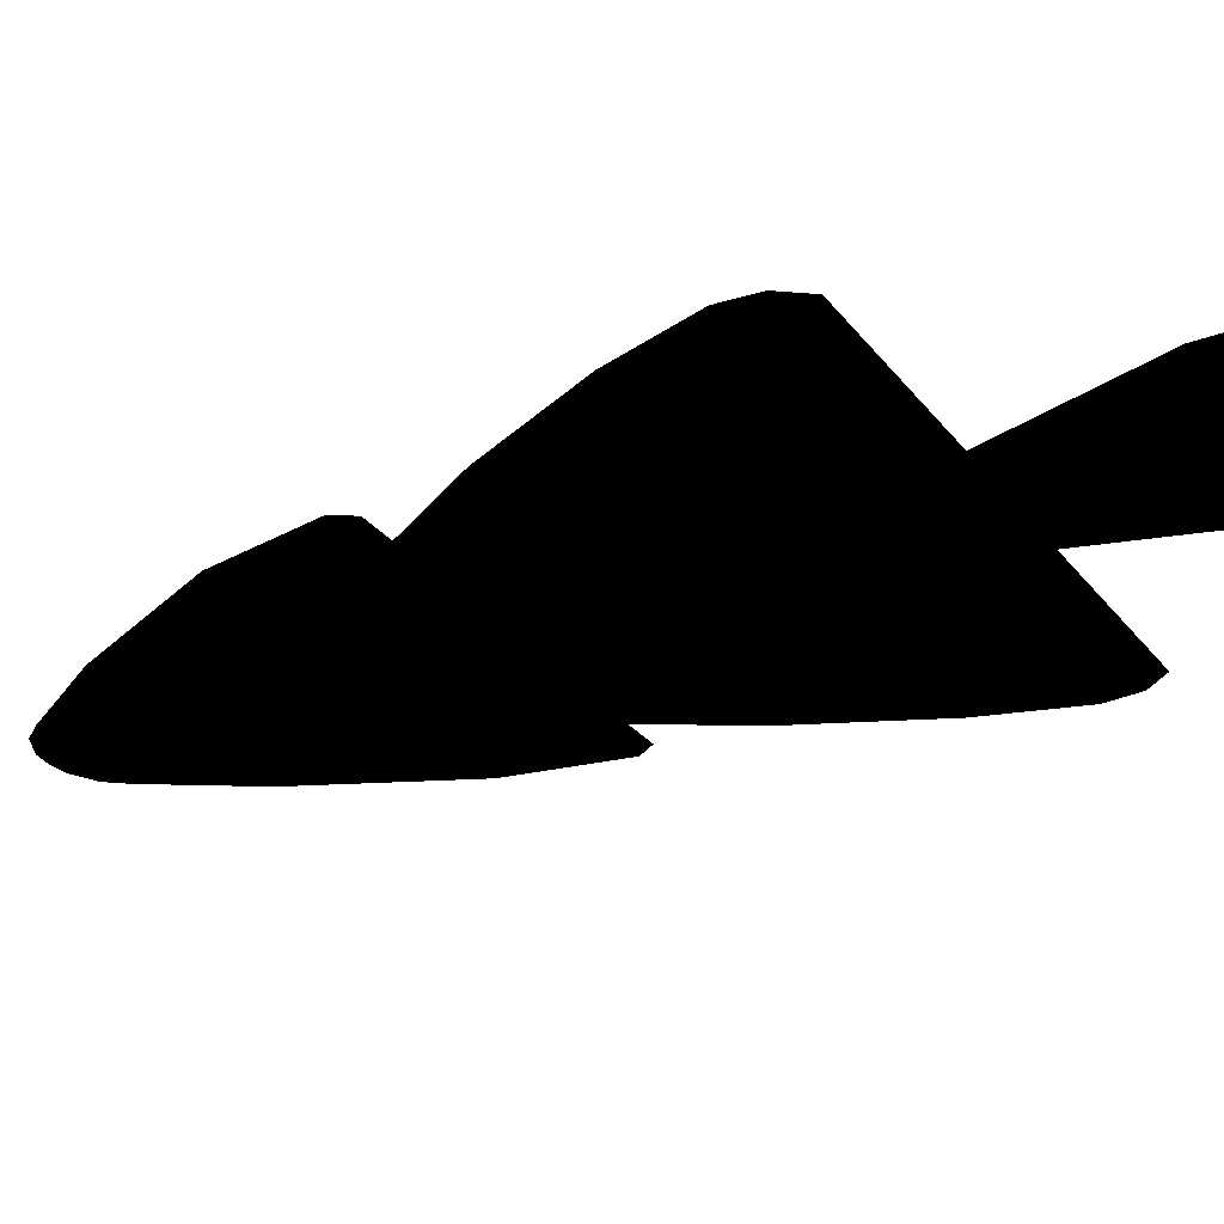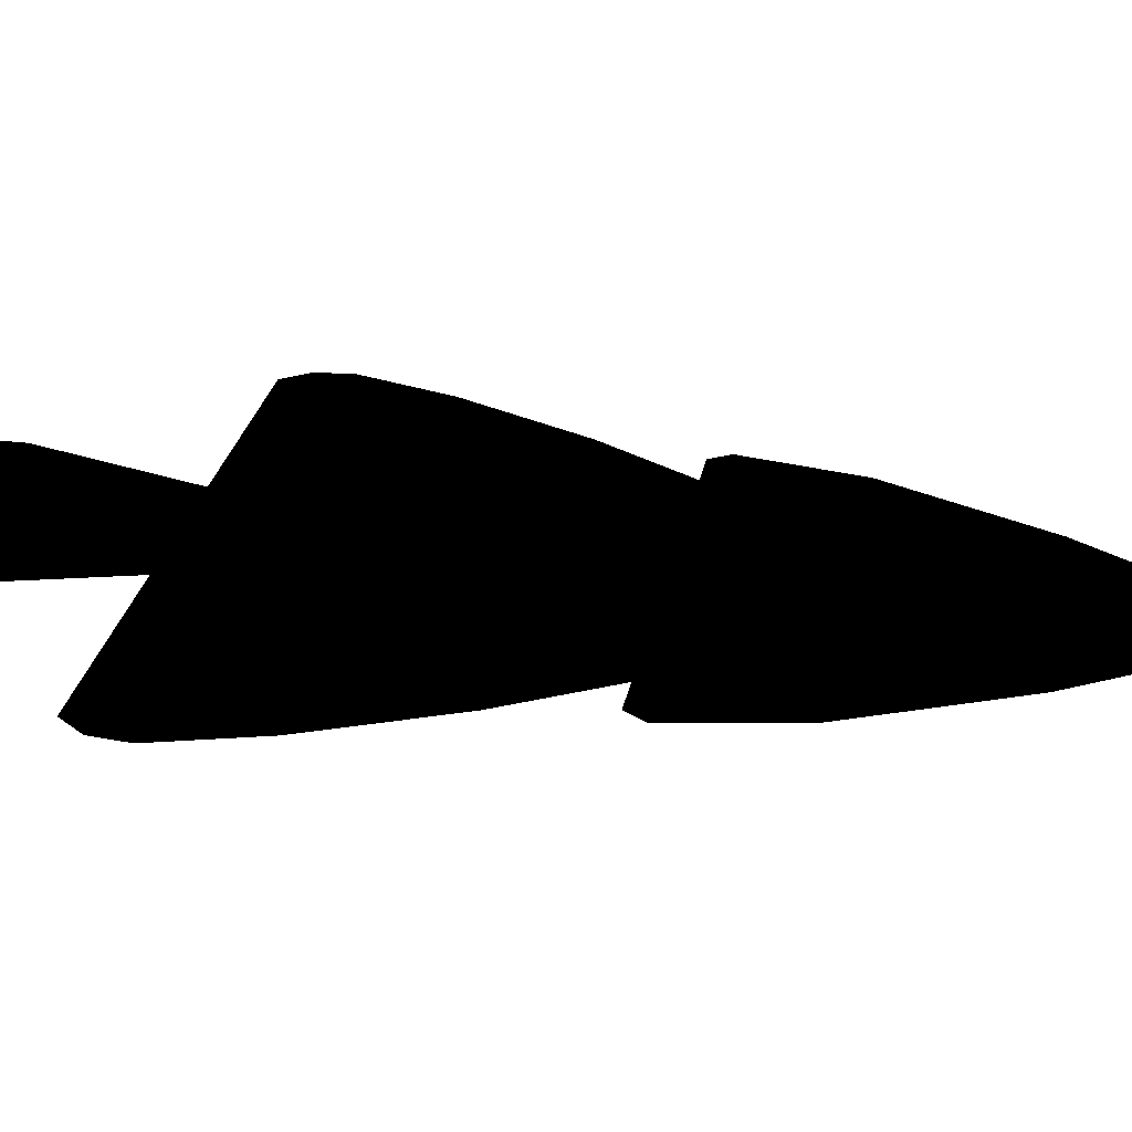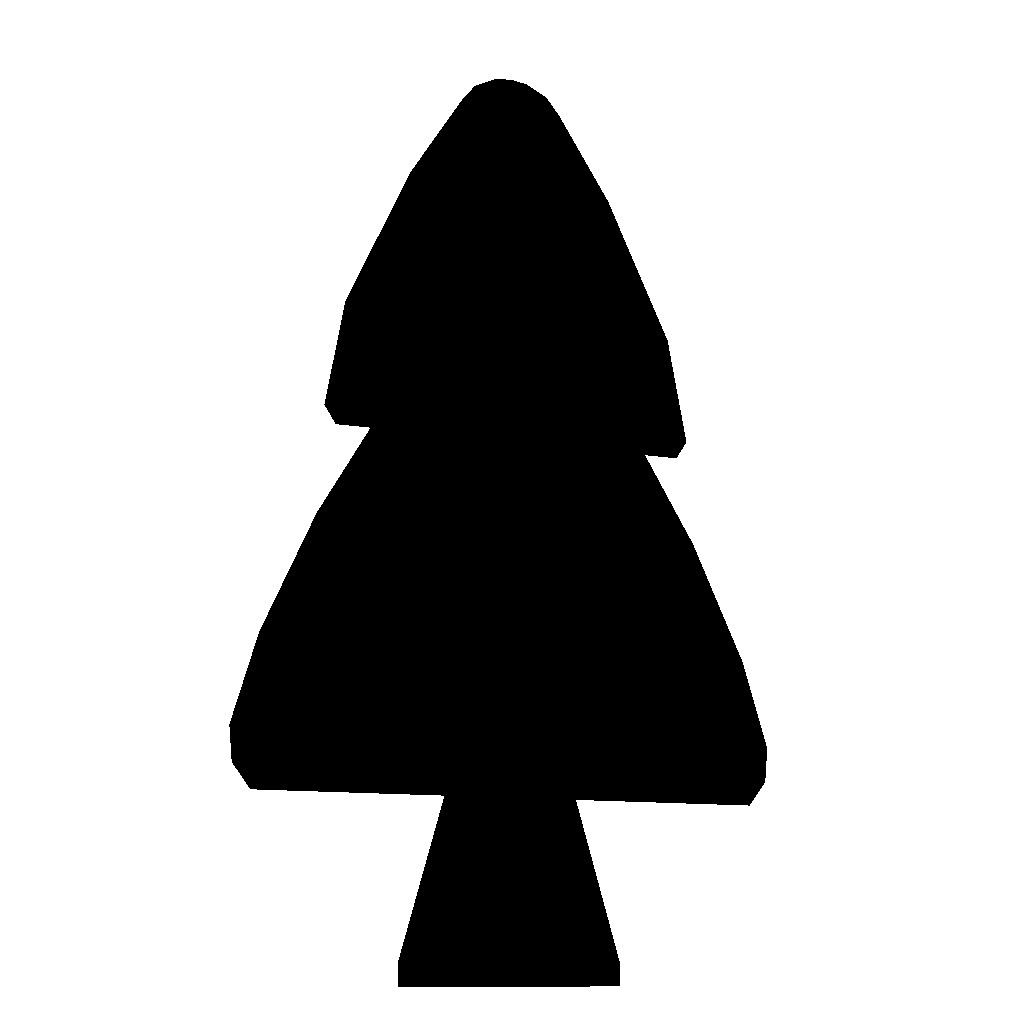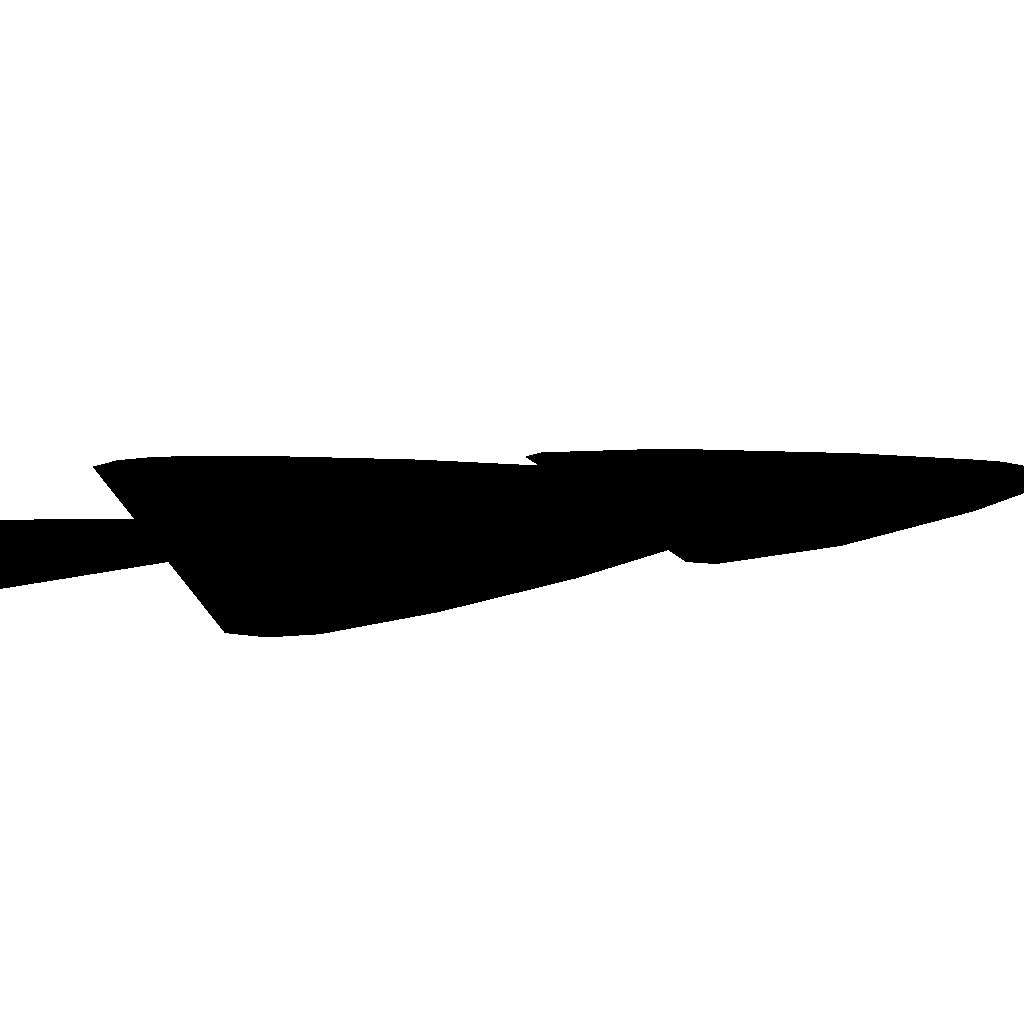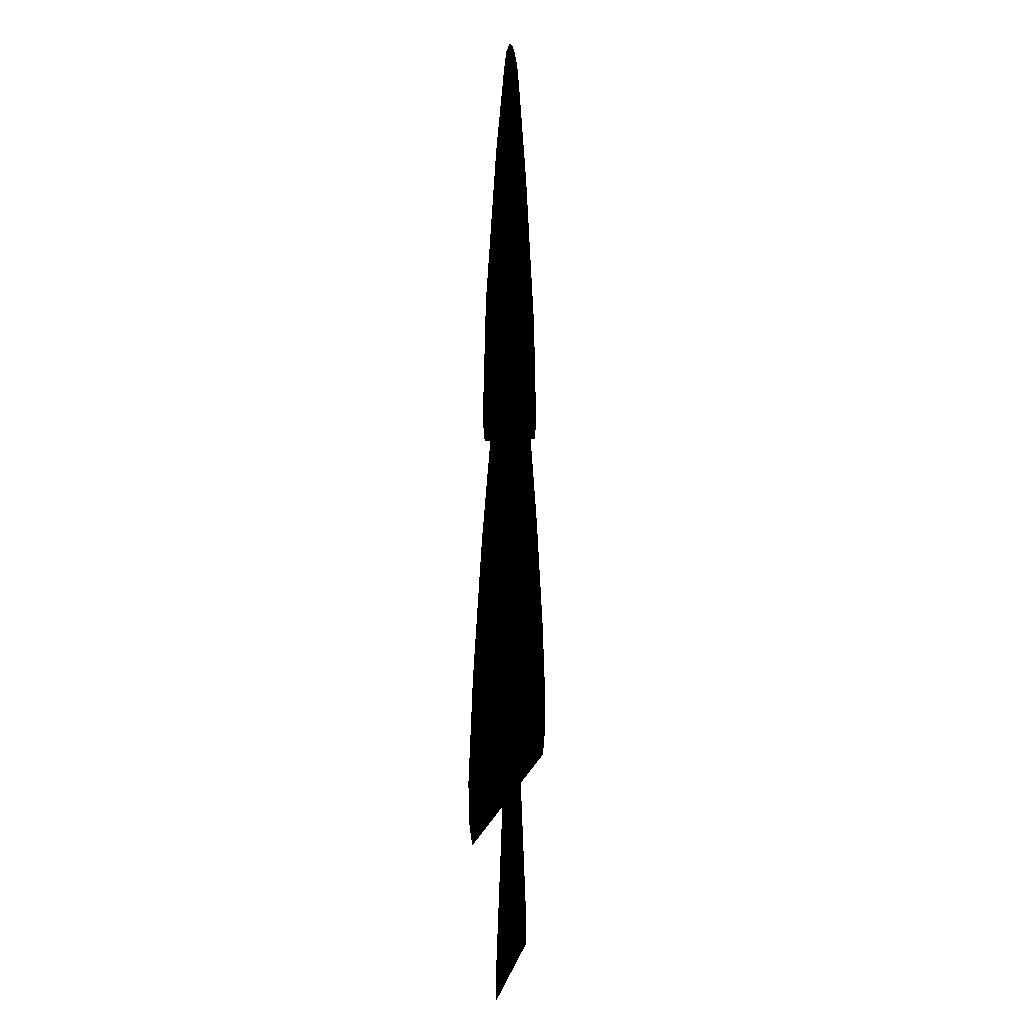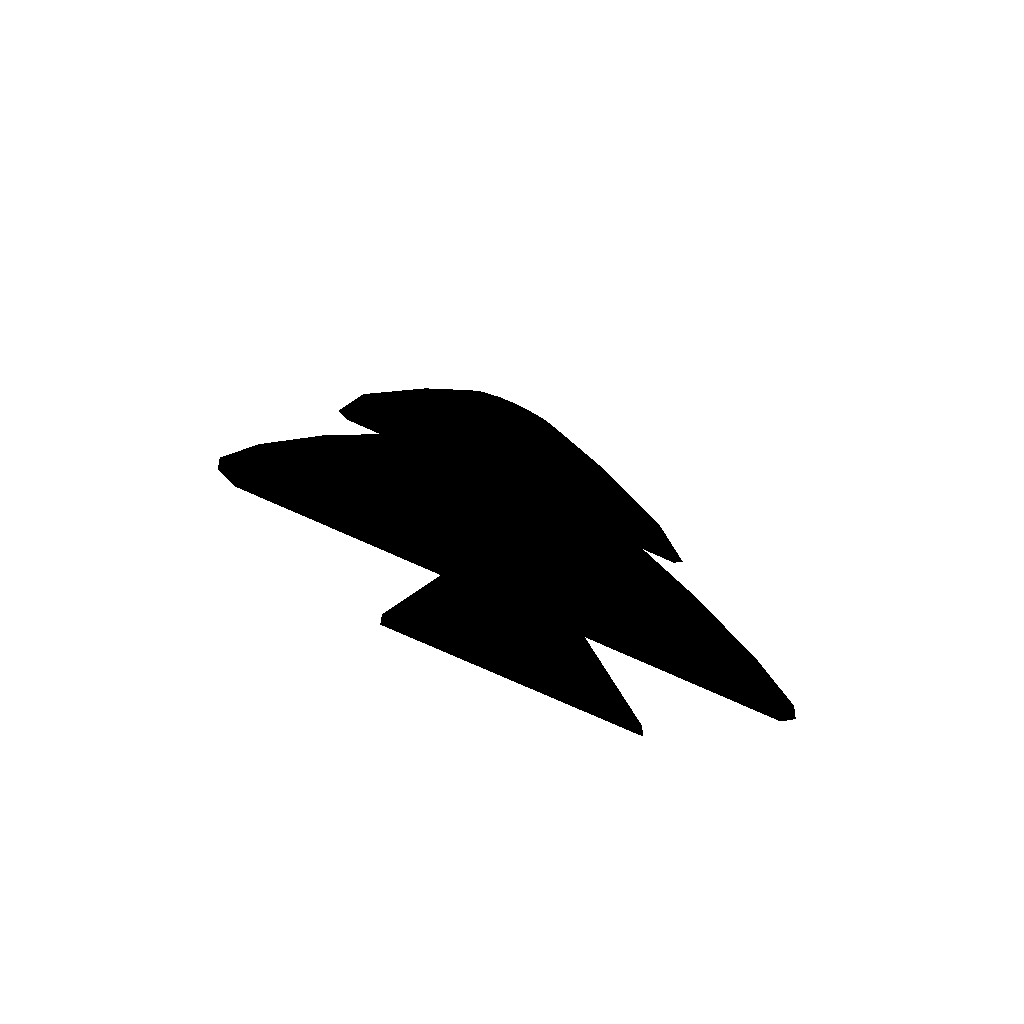
<metadata>
{"format":"obj","ext":"obj","renderer":"f3d","projection":"perspective","resolution":1024,"background":"white","views":[{"elev":-28.4,"azim":-60.1,"up":"+Z"},{"elev":28.6,"azim":100.9,"up":"+Z"},{"elev":-12.3,"azim":-22.2,"up":"+Y"},{"elev":13.7,"azim":71.9,"up":"+Z"},{"elev":2.3,"azim":-82.3,"up":"+Y"},{"elev":-73.3,"azim":155.5,"up":"+Y"}]}
</metadata>
<code>
g ENV_SHalloween_Pine_Tree_01b_MO
v 2.814 7.416 0.0002804
v 11.59 8.43 0.0002804
v 10.82 7.416 0.0002804
v 11.73 9.866 0.0002804
v 10.63 13.53 0.0002804
v -10.65 13.53 0.0002804
v 8.372 18.47 0.0002804
v -8.409 18.47 0.0002804
v 6.155 22.19 0.0002804
v -6.206 22.19 0.0002804
v -2.897 7.416 0.0002804
v -11.73 9.866 0.0002804
v -11.6 8.43 0.0002804
v -10.83 7.416 0.0002804
v -4.762 0.9782 0.0002804
v 4.696 0.9782 0.0002804
v -4.759 0.0002804 0.0002804
v 4.693 0.0002804 0.0002804
v -8.184 22.95 0.0002804
v -7.689 22.19 0.0002804
v 8.15 22.95 0.0002804
v 7.651 22.19 0.0002804
v 7.323 27.43 0.0002804
v -7.375 27.43 0.0002804
v 4.529 33.45 0.0002804
v -4.605 33.45 0.0002804
v 2.225 37.07 0.0002804
v -2.316 37.07 0.0002804
v 1.631 37.81 0.0002804
v -1.728 37.81 0.0002804
v -0.7901 38.28 0.0002804
v -0.05686 38.38 0.0002804
v 0.684 38.28 0.0002804
g ENV_SHalloween_Pine_Tree_01b_MO_0
f 3 2 1
f 1 2 4
f 1 4 5
f 1 5 6
f 7 6 5
f 7 8 6
f 9 8 7
f 9 10 8
f 1 6 11
f 11 6 12
f 13 11 12
f 14 11 13
f 1 11 15
f 1 15 16
f 17 16 15
f 17 18 16
f 9 19 10
f 20 10 19
f 9 21 19
f 9 22 21
f 23 19 21
f 23 24 19
f 25 24 23
f 25 26 24
f 27 26 25
f 27 28 26
f 29 28 27
f 29 30 28
f 29 31 30
f 29 32 31
f 29 33 32

</code>
